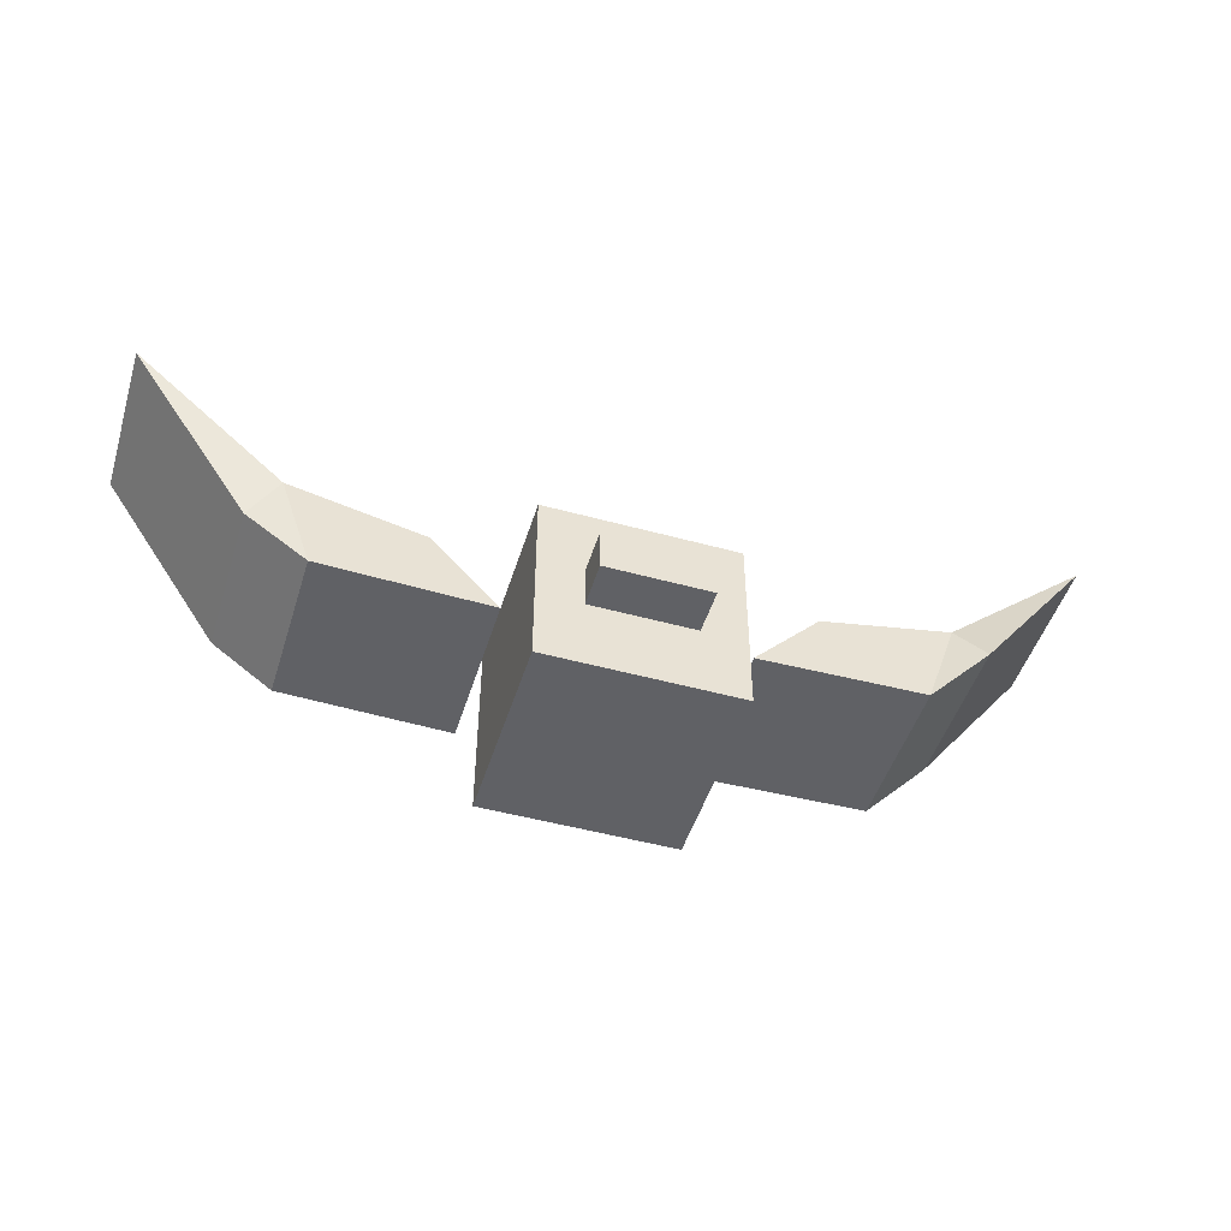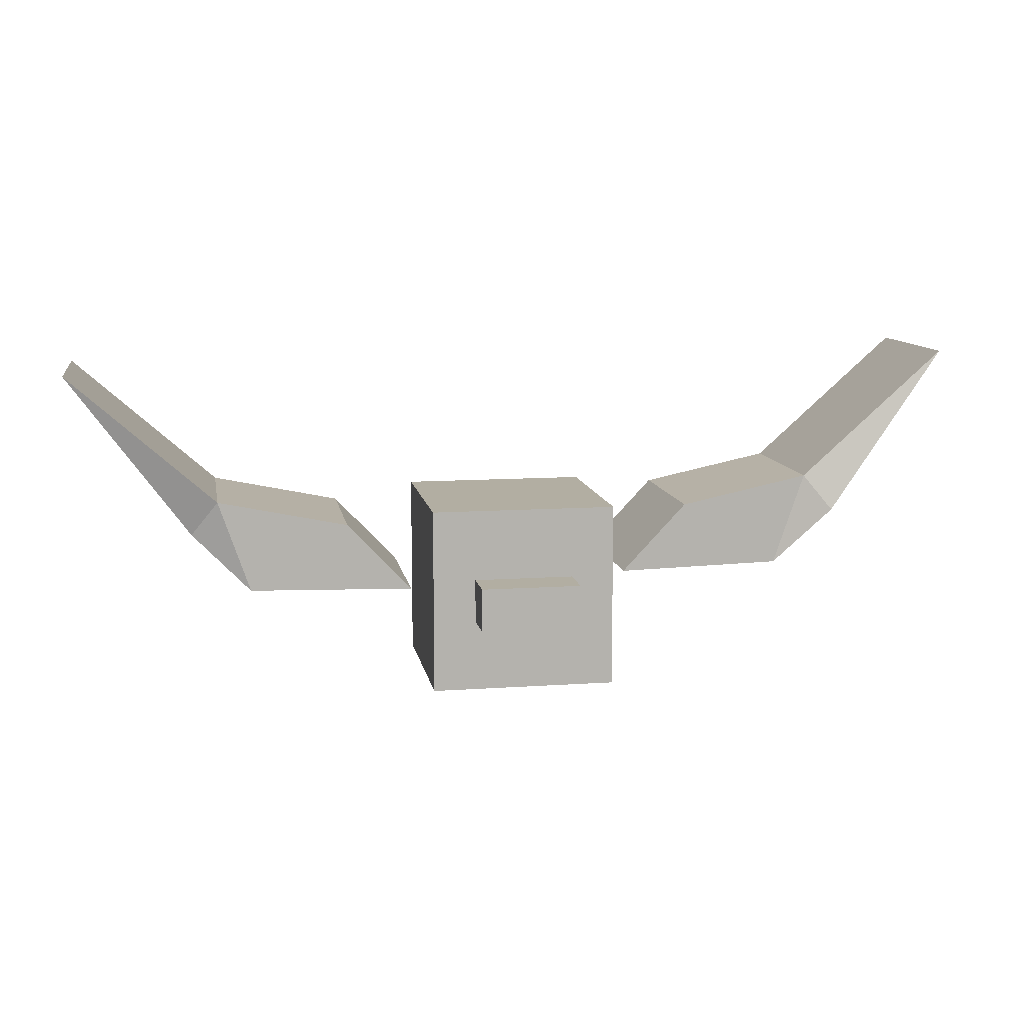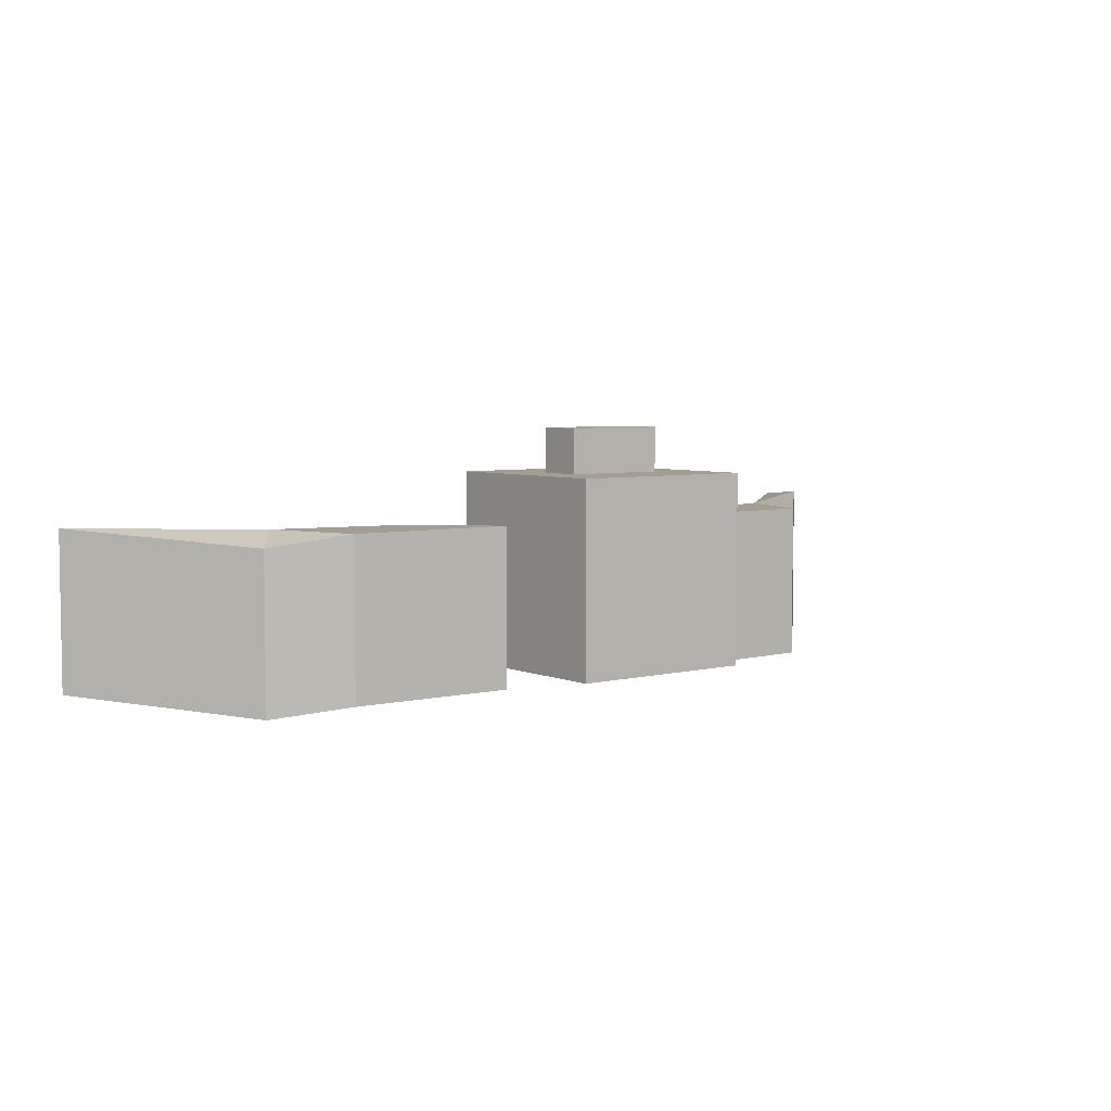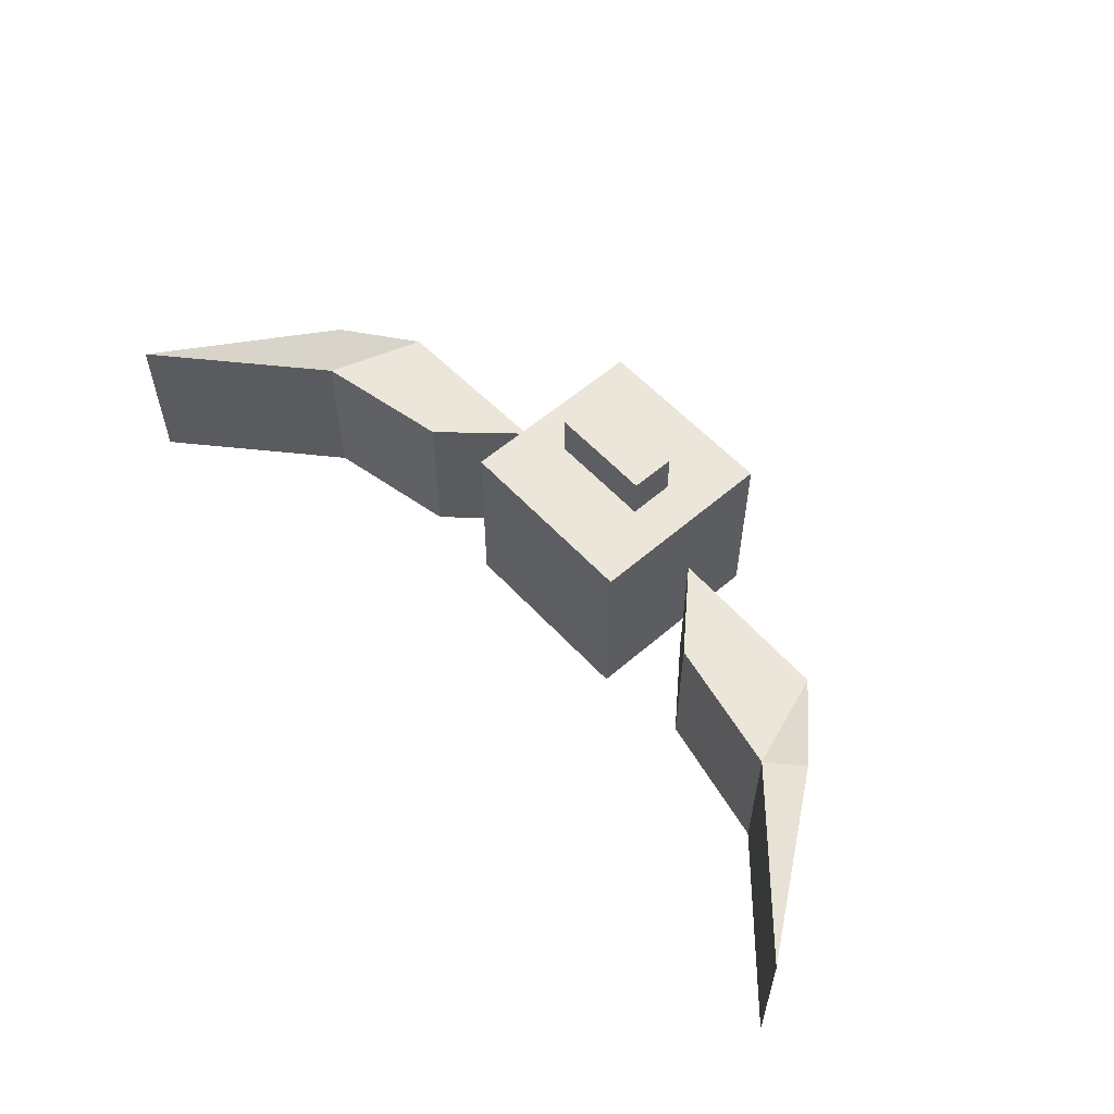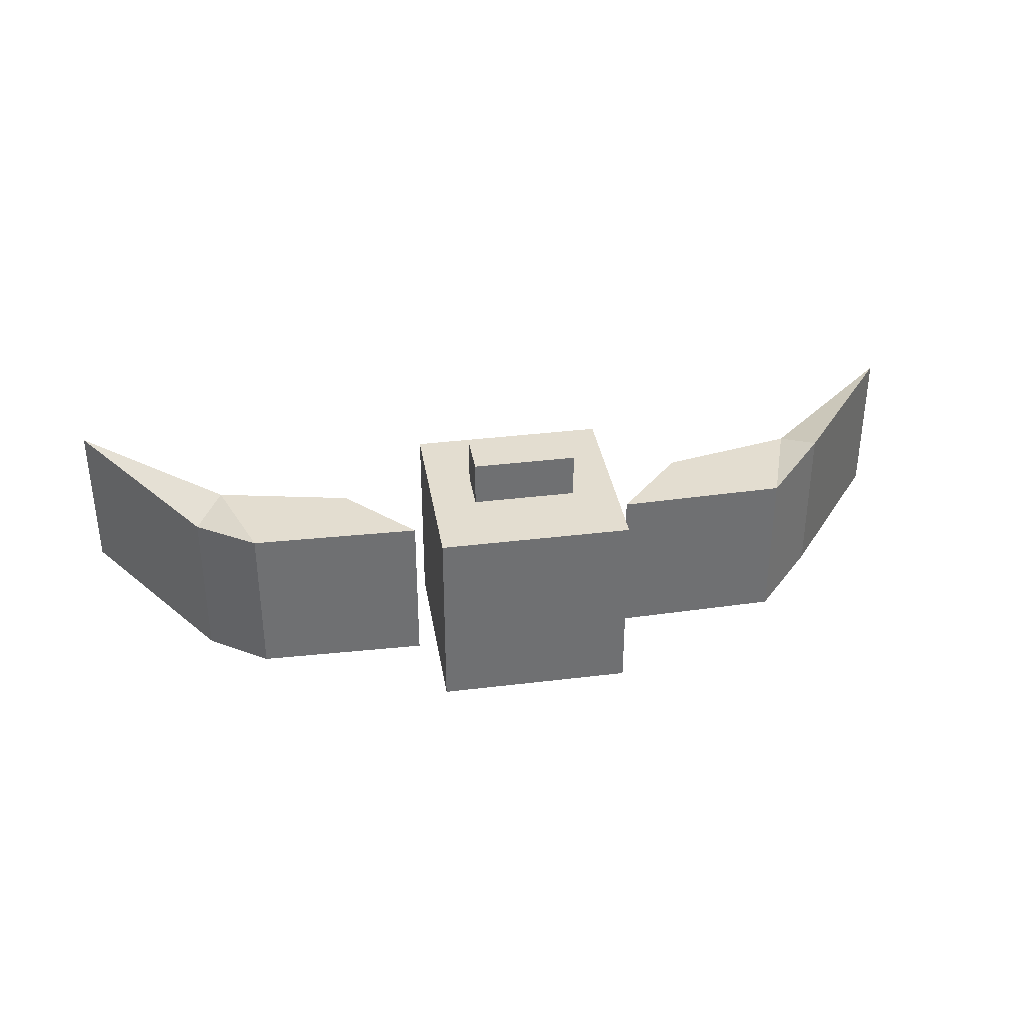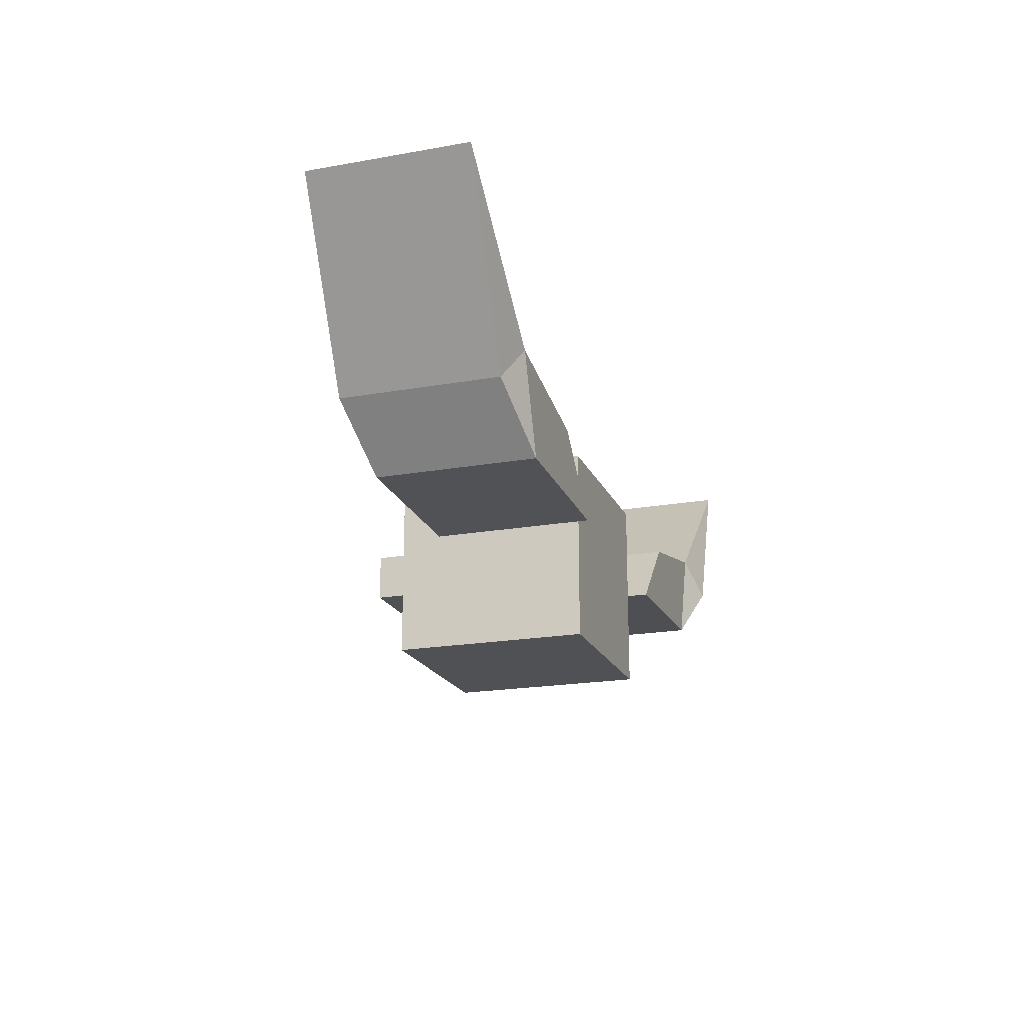
<metadata>
{"format":"obj","ext":"obj","renderer":"f3d","projection":"perspective","resolution":1024,"background":"white","views":[{"elev":-48.4,"azim":162.9,"up":"+Z"},{"elev":10.7,"azim":170.1,"up":"+Z"},{"elev":5.1,"azim":142.0,"up":"+Y"},{"elev":57.2,"azim":48.0,"up":"+Y"},{"elev":35.6,"azim":170.8,"up":"+Y"},{"elev":-19.6,"azim":-71.5,"up":"+Z"}]}
</metadata>
<code>
o Cube.001
v 2.955 0.4913 8.26
v 3.292 0.4913 9.255
v 2.955 -1.171 8.26
v 3.292 -1.171 9.255
v 1.183 0.4913 8.215
v 1.887 0.4913 8.96
v 1.183 -1.171 8.215
v 1.887 -1.171 8.96
v 3.582 0.3421 8.877
v 4.873 0.4913 10.66
v 3.582 -1.32 8.877
v 4.873 -1.171 10.66
f 3 9 11
f 3 8 7
f 8 5 7
f 6 1 5
f 7 1 3
f 4 6 8
f 9 12 11
f 4 11 12
f 2 9 1
f 4 10 2
f 3 1 9
f 3 4 8
f 8 6 5
f 6 2 1
f 7 5 1
f 4 2 6
f 9 10 12
f 4 3 11
f 2 10 9
f 4 12 10
o Cube.002
v -3.014 -1.171 8.37
v -3.351 -1.171 9.364
v -3.014 0.4913 8.37
v -3.351 0.4913 9.364
v -1.242 -1.171 8.324
v -1.946 -1.171 9.07
v -1.242 0.4913 8.324
v -1.946 0.4913 9.07
v -3.641 -1.022 8.987
v -4.932 -1.171 10.77
v -3.641 0.6404 8.987
v -4.932 0.4913 10.77
f 15 21 23
f 15 20 19
f 20 17 19
f 18 13 17
f 19 13 15
f 16 18 20
f 21 24 23
f 16 23 24
f 14 21 13
f 16 22 14
f 15 13 21
f 15 16 20
f 20 18 17
f 18 14 13
f 19 17 13
f 16 14 18
f 21 22 24
f 16 15 23
f 14 22 21
f 16 24 22
o Cube.003
v -0.5384 0.3676 7.933
v -0.5384 0.3676 8.399
v -0.5384 1.465 7.933
v -0.5384 1.465 8.399
v 0.5384 0.3676 7.933
v 0.5384 0.3676 8.399
v 0.5384 1.465 7.933
v 0.5384 1.465 8.399
v -1 -1 7.166
v -1 -1 9.166
v -1 1 7.166
v -1 1 9.166
v 1 -1 7.166
v 1 -1 9.166
v 1 1 7.166
v 1 1 9.166
f 26 27 25
f 28 31 27
f 32 29 31
f 30 25 29
f 31 25 27
f 28 30 32
f 34 35 33
f 36 39 35
f 40 37 39
f 38 33 37
f 39 33 35
f 36 38 40
f 26 28 27
f 28 32 31
f 32 30 29
f 30 26 25
f 31 29 25
f 28 26 30
f 34 36 35
f 36 40 39
f 40 38 37
f 38 34 33
f 39 37 33
f 36 34 38

</code>
